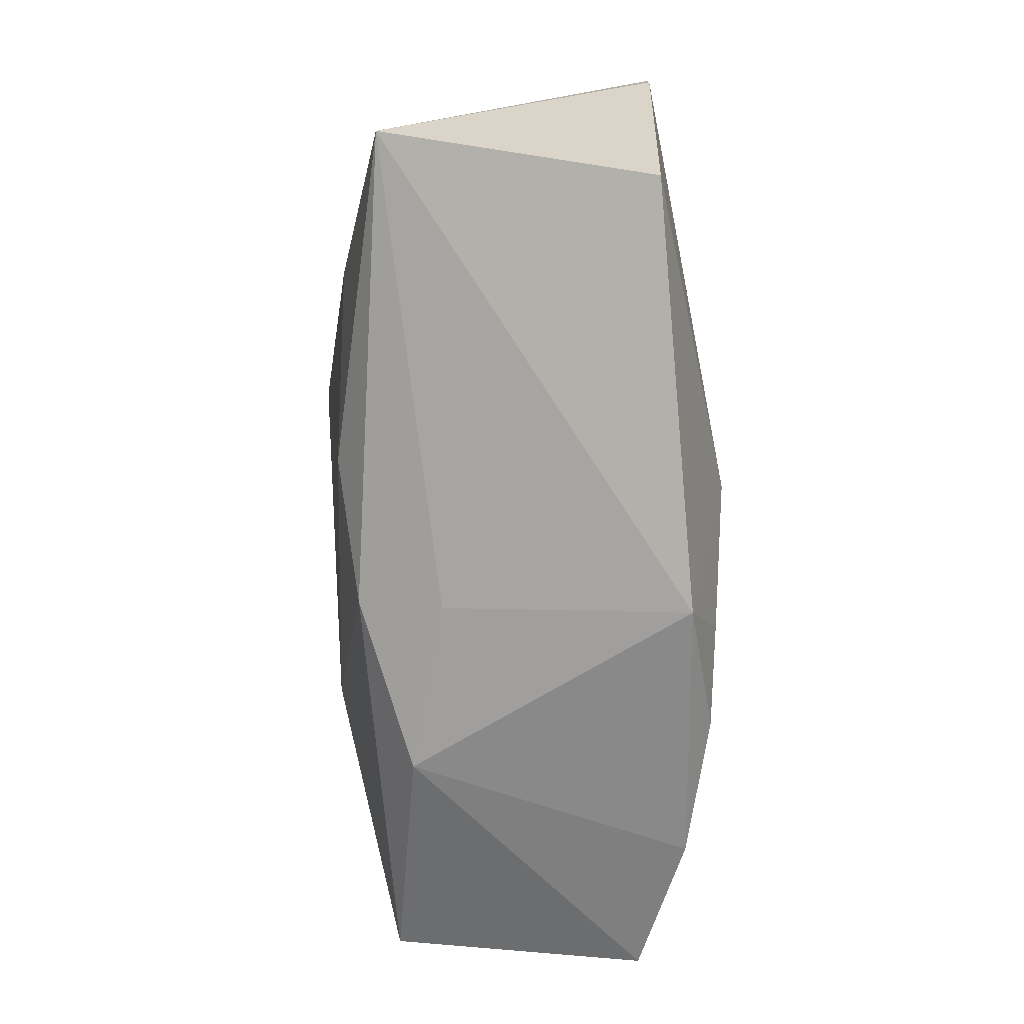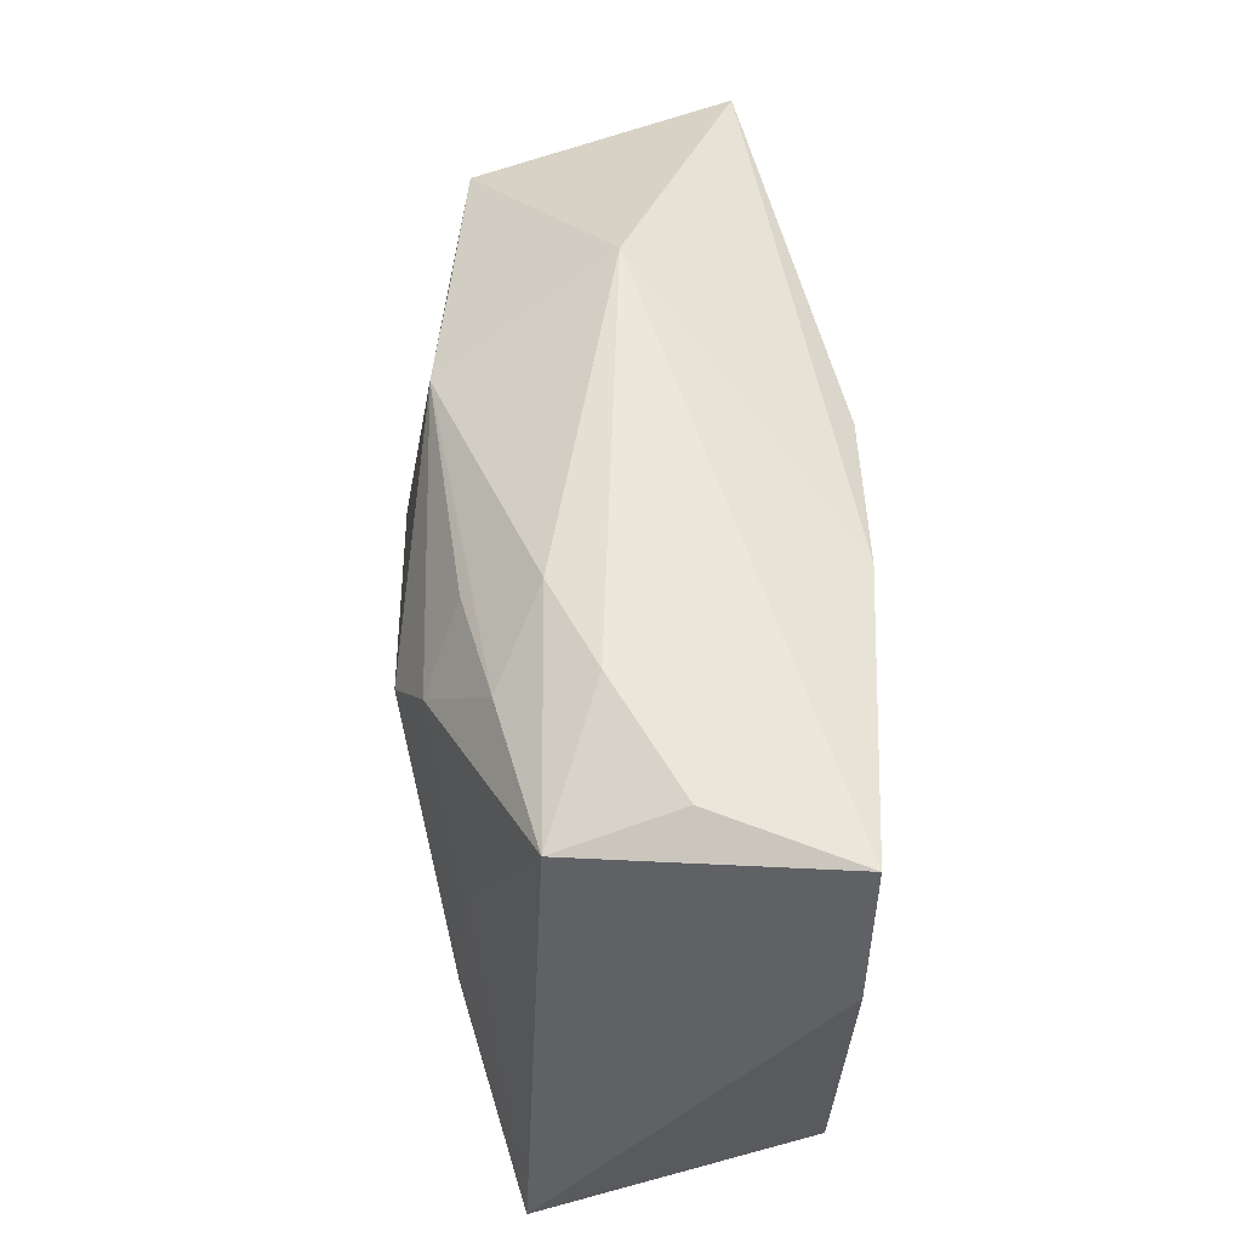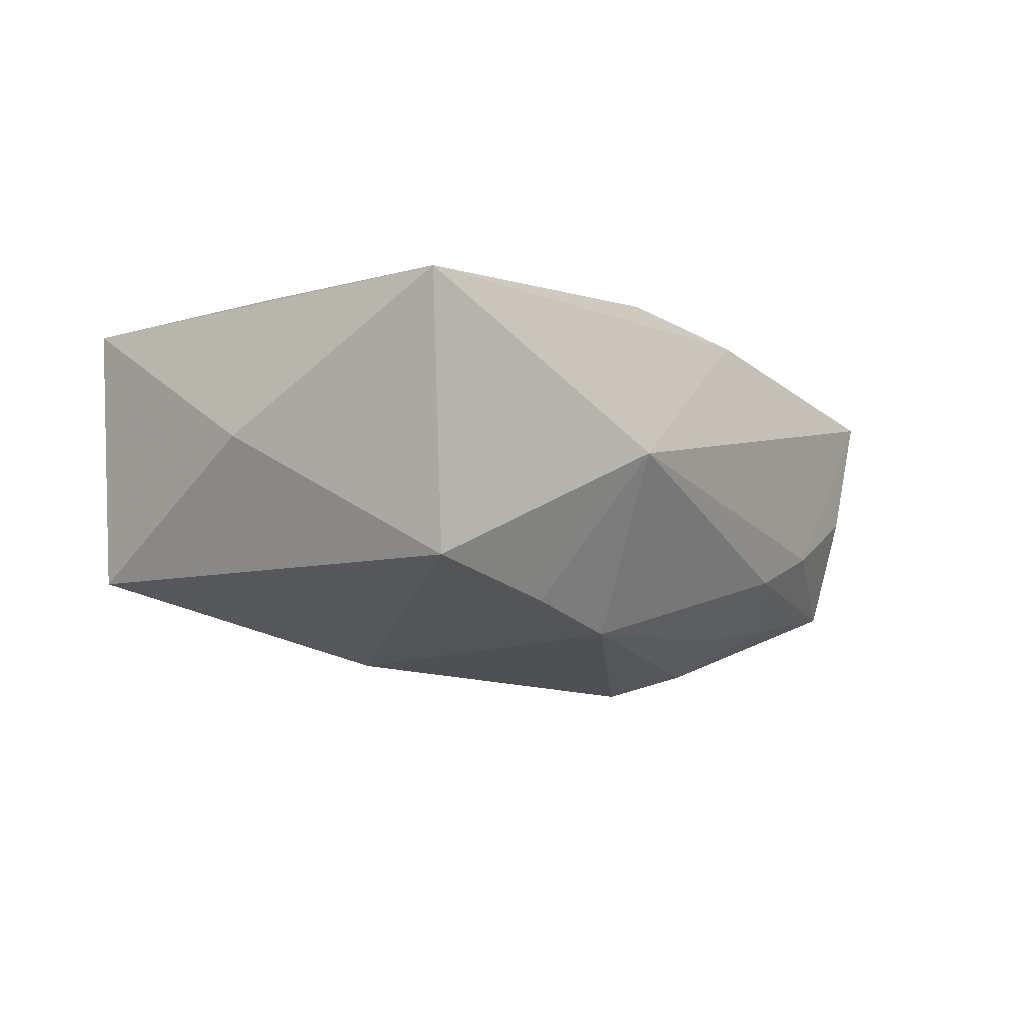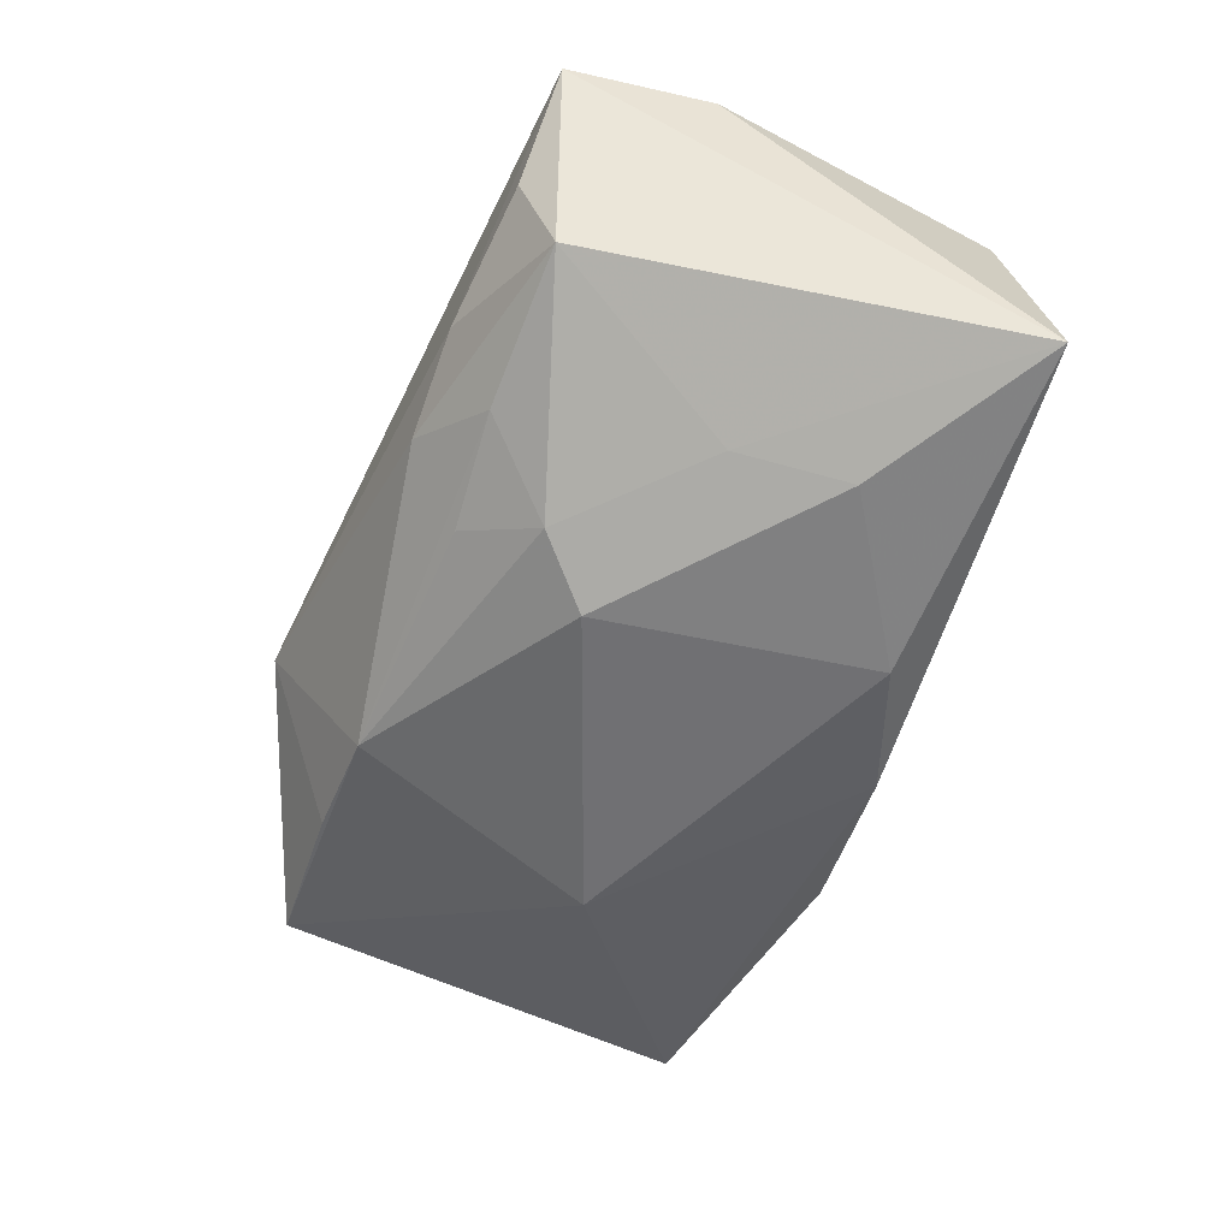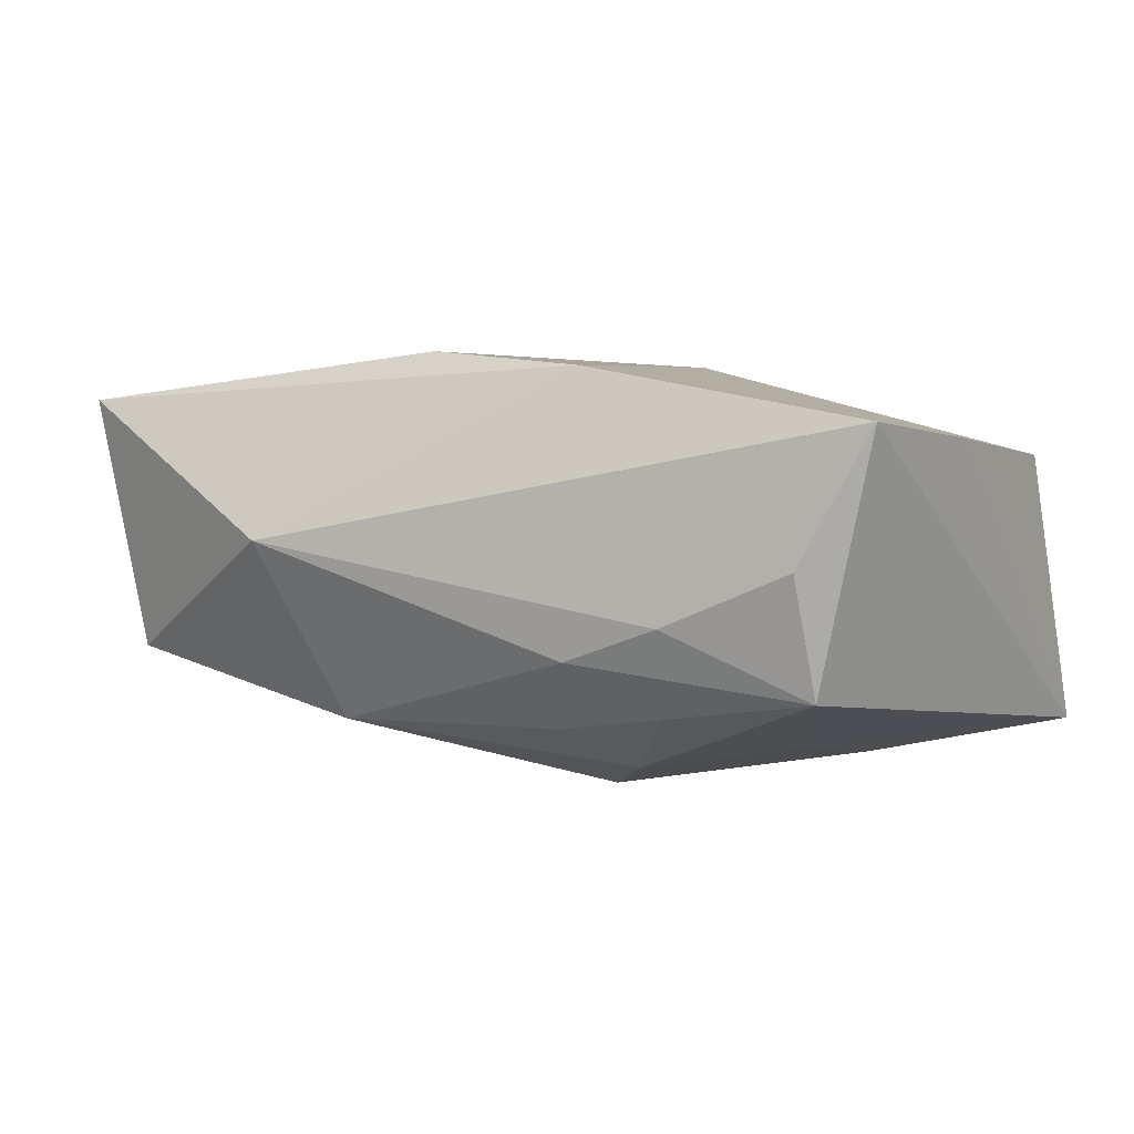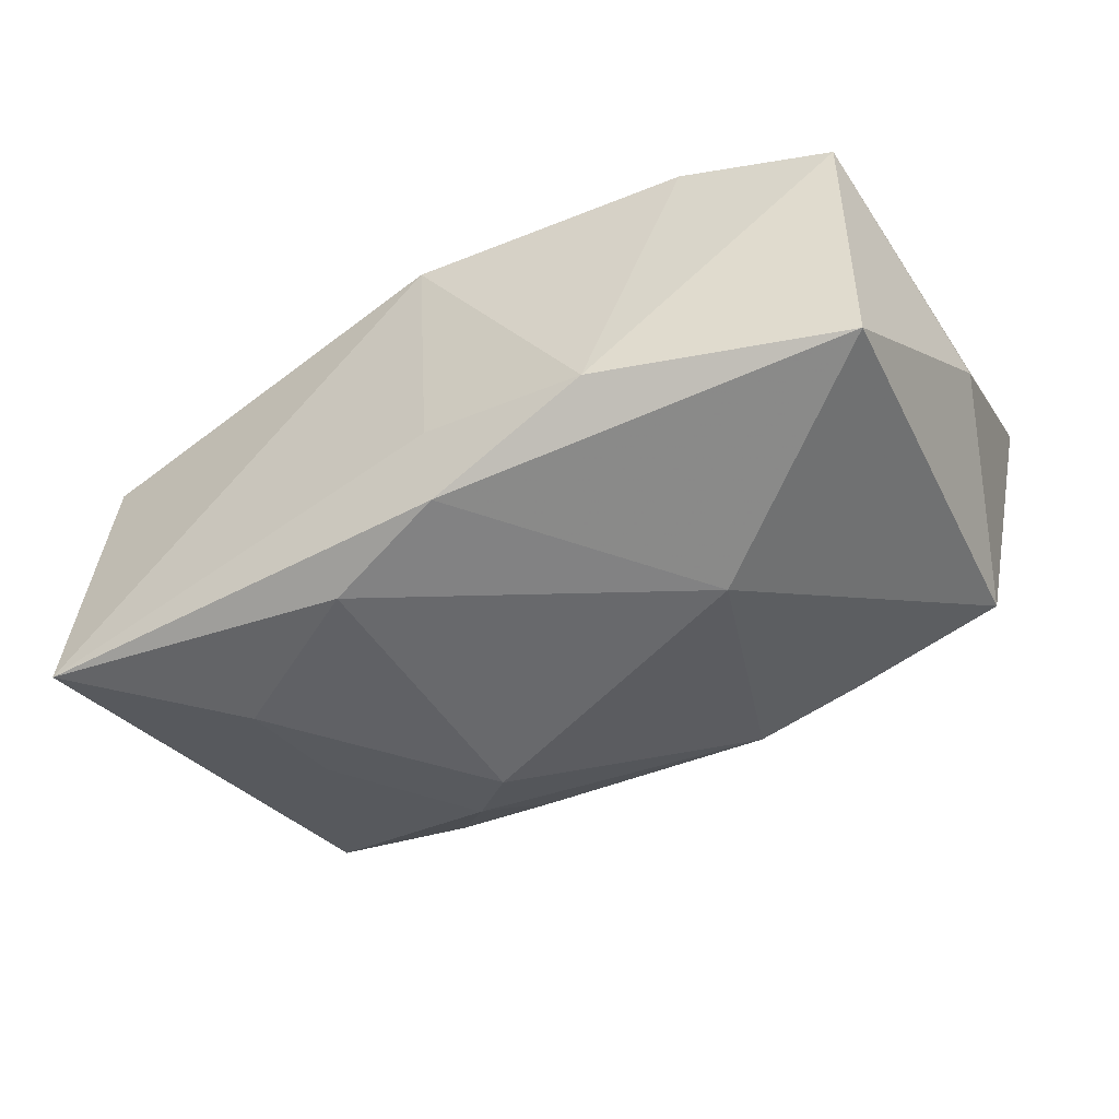
<metadata>
{"format":"obj","ext":"obj","renderer":"f3d","projection":"perspective","resolution":1024,"background":"white","views":[{"elev":-66.9,"azim":-93.3,"up":"+Y"},{"elev":52.2,"azim":-98.6,"up":"+Y"},{"elev":-5.7,"azim":122.9,"up":"+Z"},{"elev":-60.2,"azim":-112.4,"up":"+Z"},{"elev":0.7,"azim":-149.8,"up":"+Z"},{"elev":-45.3,"azim":26.5,"up":"+Z"}]}
</metadata>
<code>
v 0.0404 -0.0007355 0.001685
v 0.02178 0.01815 -0.01187
v -0.01922 0.01888 -0.01328
v -0.008573 -0.01033 0.01707
v 0.0363 -0.01997 0.01263
v -0.009313 0.01788 -0.01449
v -0.0009927 -0.02274 -0.007473
v 0.02472 -0.01055 0.01707
v 0.01627 0.02577 0.0009782
v 0.002072 -0.01725 0.01694
v 0.0118 0.01827 -0.01444
v -0.008987 0.007323 -0.01992
v -0.04081 0.008963 0.008994
v -0.04081 -0.01771 -0.01474
v -0.0382 -0.01641 0.0086
v -0.03268 0.01902 -0.01161
v 0.01035 -0.02002 0.01703
v 0.03613 -0.01887 -0.009948
v 0.03943 0.0191 0.014
v -0.002052 -0.02335 0.014
v 0.003245 0.0174 0.01707
v -0.01188 -0.01714 -0.01714
v 0.01765 -0.003568 -0.01714
v 0.03532 0.01712 -0.008708
v -0.01254 0.02296 -0.008716
v -0.02114 0.02319 -0.005883
v -0.03855 0.02129 0.009772
v -0.01388 0.01227 -0.01795
v -0.01186 0.01927 0.01517
v -0.02583 -0.007804 -0.01768
v 0.01412 -0.02391 -0.009323
v 0.02273 -0.02152 0.01576
v -0.0005994 -0.02158 -0.01471
v -0.02433 0.002002 -0.0167
v -0.03217 0.0221 -0.001458
f 9 19 24
f 24 19 1
f 1 19 5
f 9 27 29
f 29 19 9
f 29 21 19
f 29 27 4
f 4 21 29
f 18 24 1
f 1 5 18
f 18 5 31
f 26 27 9
f 27 16 14
f 8 5 19
f 8 21 4
f 19 21 8
f 24 18 23
f 35 16 27
f 27 26 35
f 35 26 16
f 4 27 13
f 27 14 13
f 12 23 22
f 3 28 16
f 6 28 3
f 34 14 16
f 16 28 34
f 34 28 12
f 25 26 9
f 16 26 25
f 25 3 16
f 11 25 9
f 6 3 11
f 3 25 11
f 11 23 12
f 24 23 11
f 12 28 11
f 11 28 6
f 5 8 32
f 31 5 32
f 32 20 31
f 7 14 31
f 31 20 7
f 7 20 14
f 14 20 15
f 15 13 14
f 15 20 4
f 4 13 15
f 31 14 33
f 14 22 33
f 33 18 31
f 33 23 18
f 33 22 23
f 30 34 12
f 14 34 30
f 12 22 30
f 30 22 14
f 9 24 2
f 2 11 9
f 24 11 2
f 17 8 4
f 17 32 8
f 20 32 17
f 4 20 10
f 10 17 4
f 20 17 10

</code>
